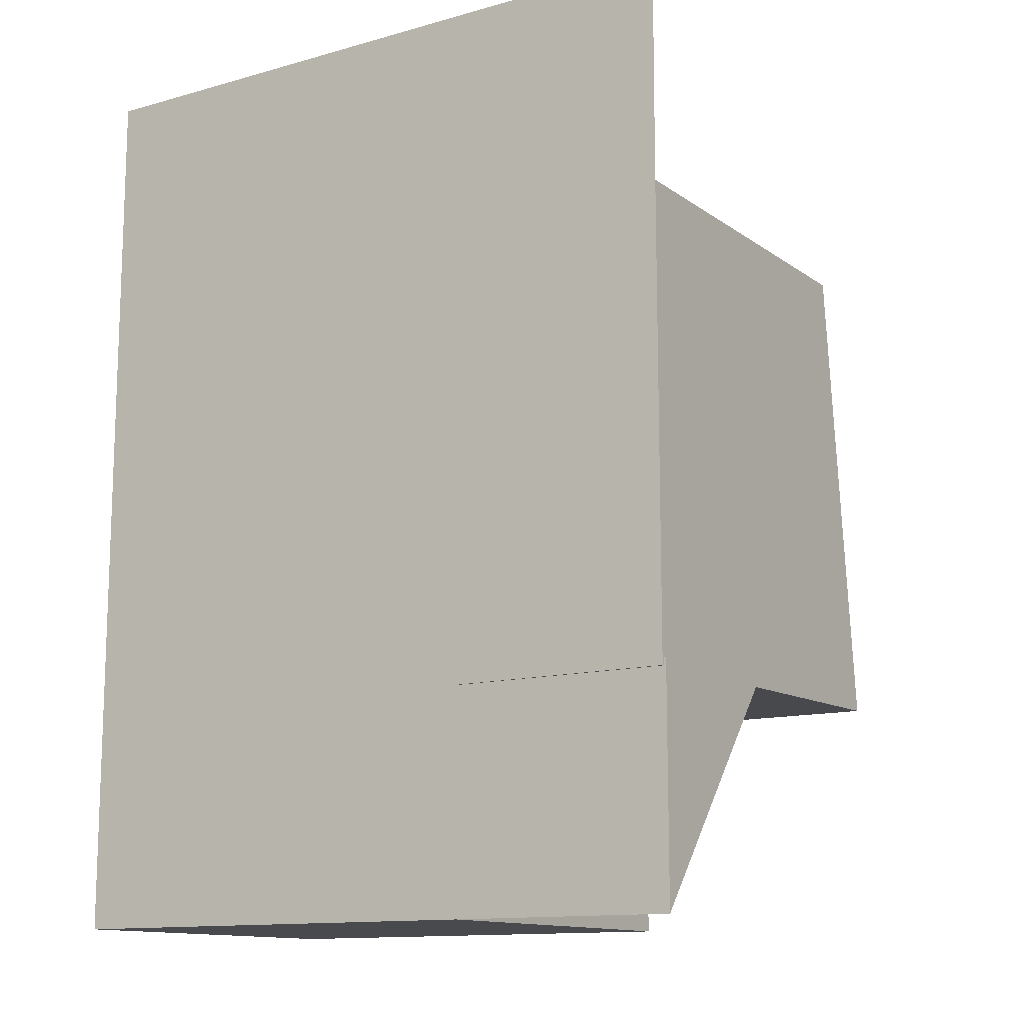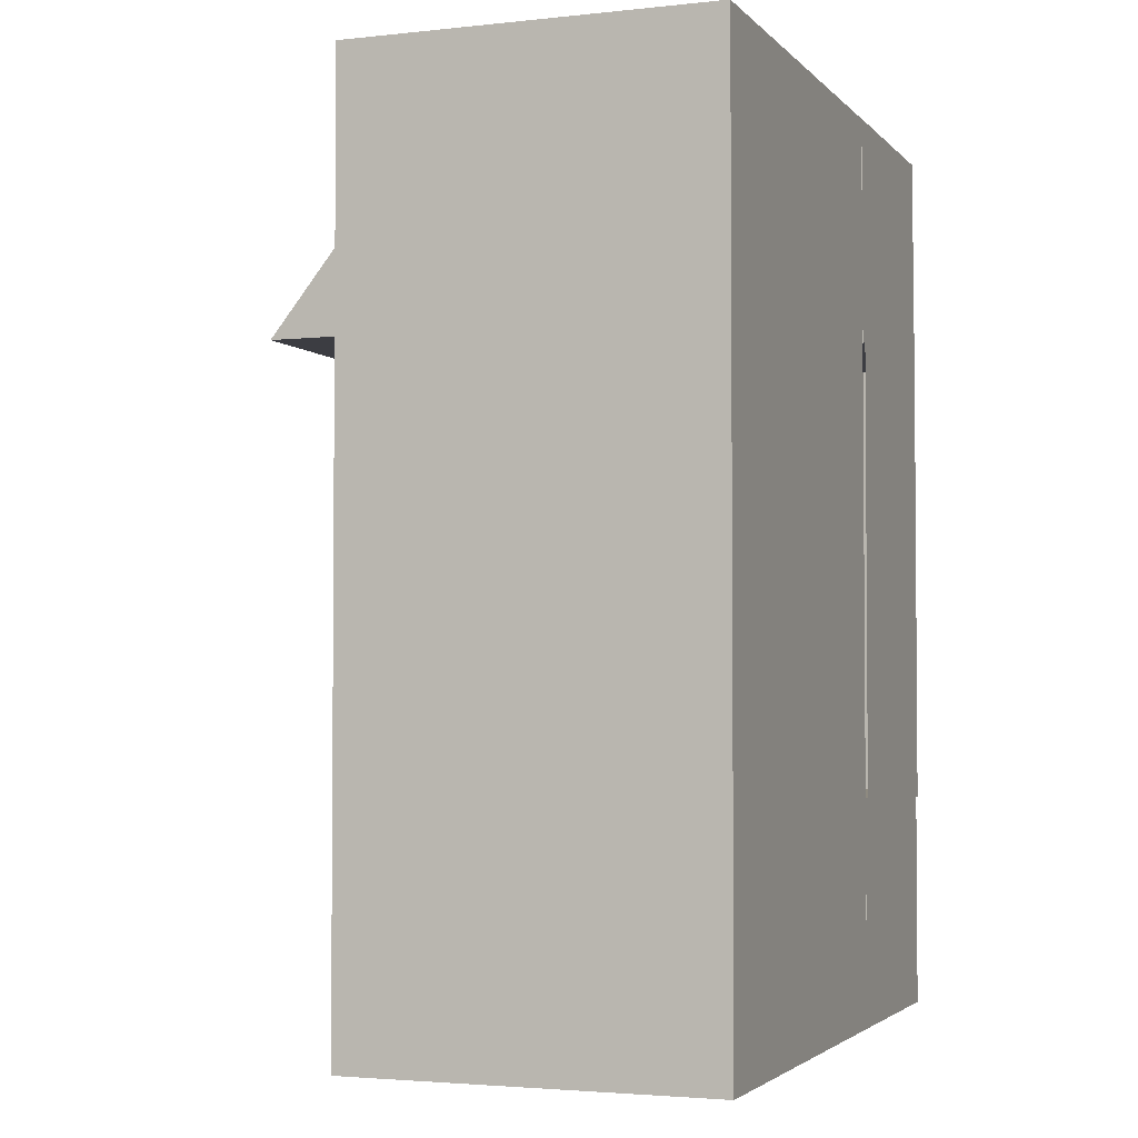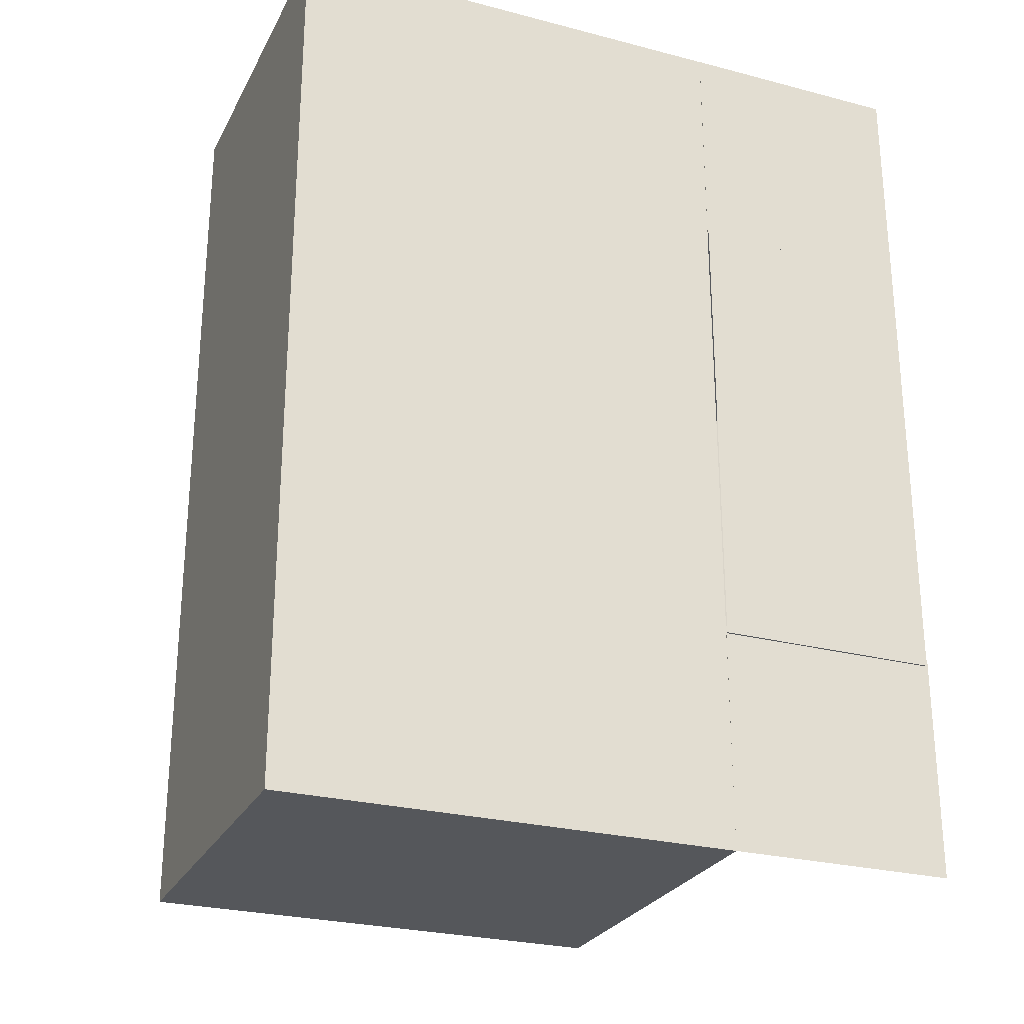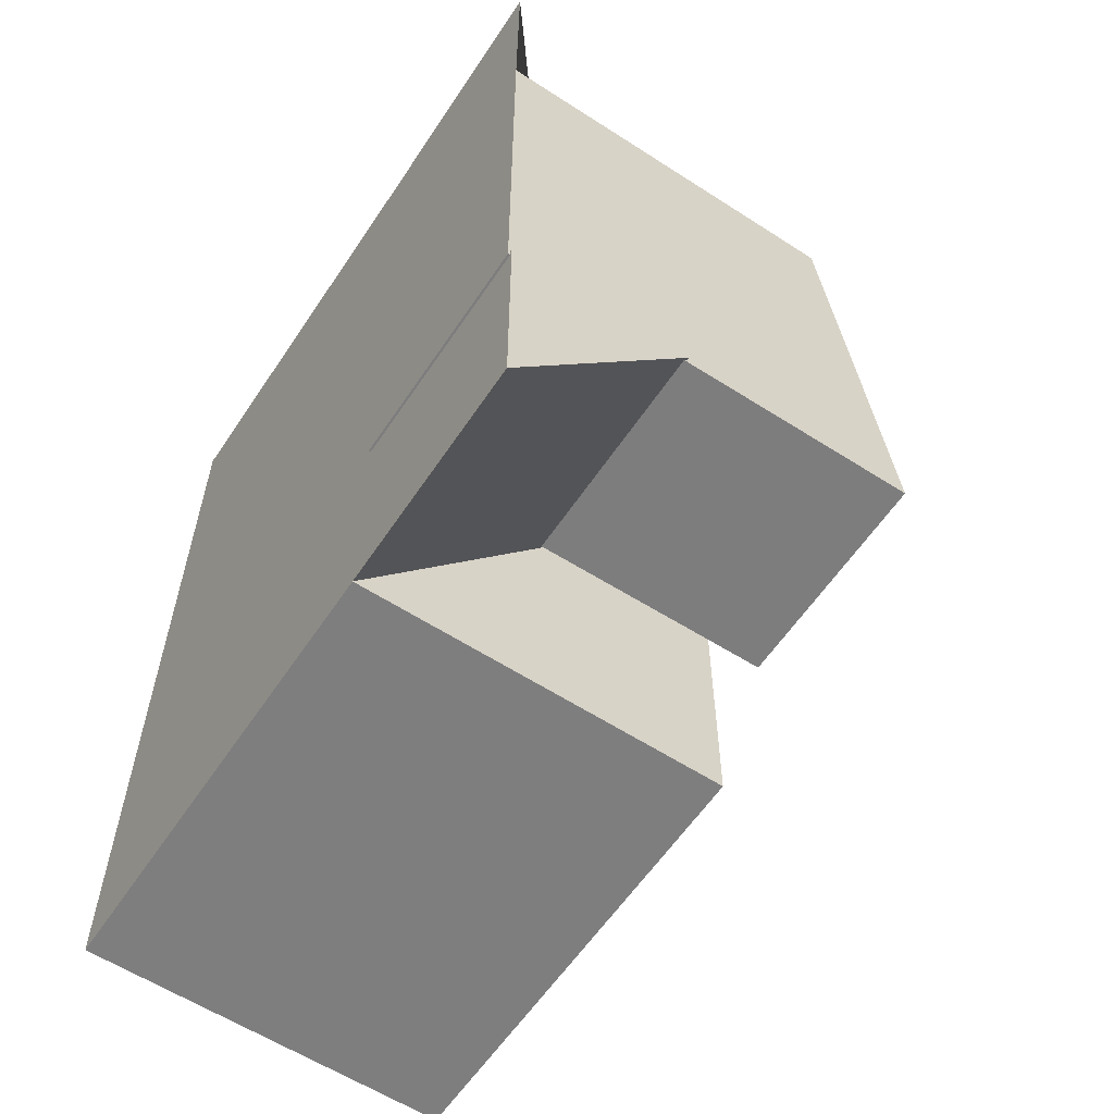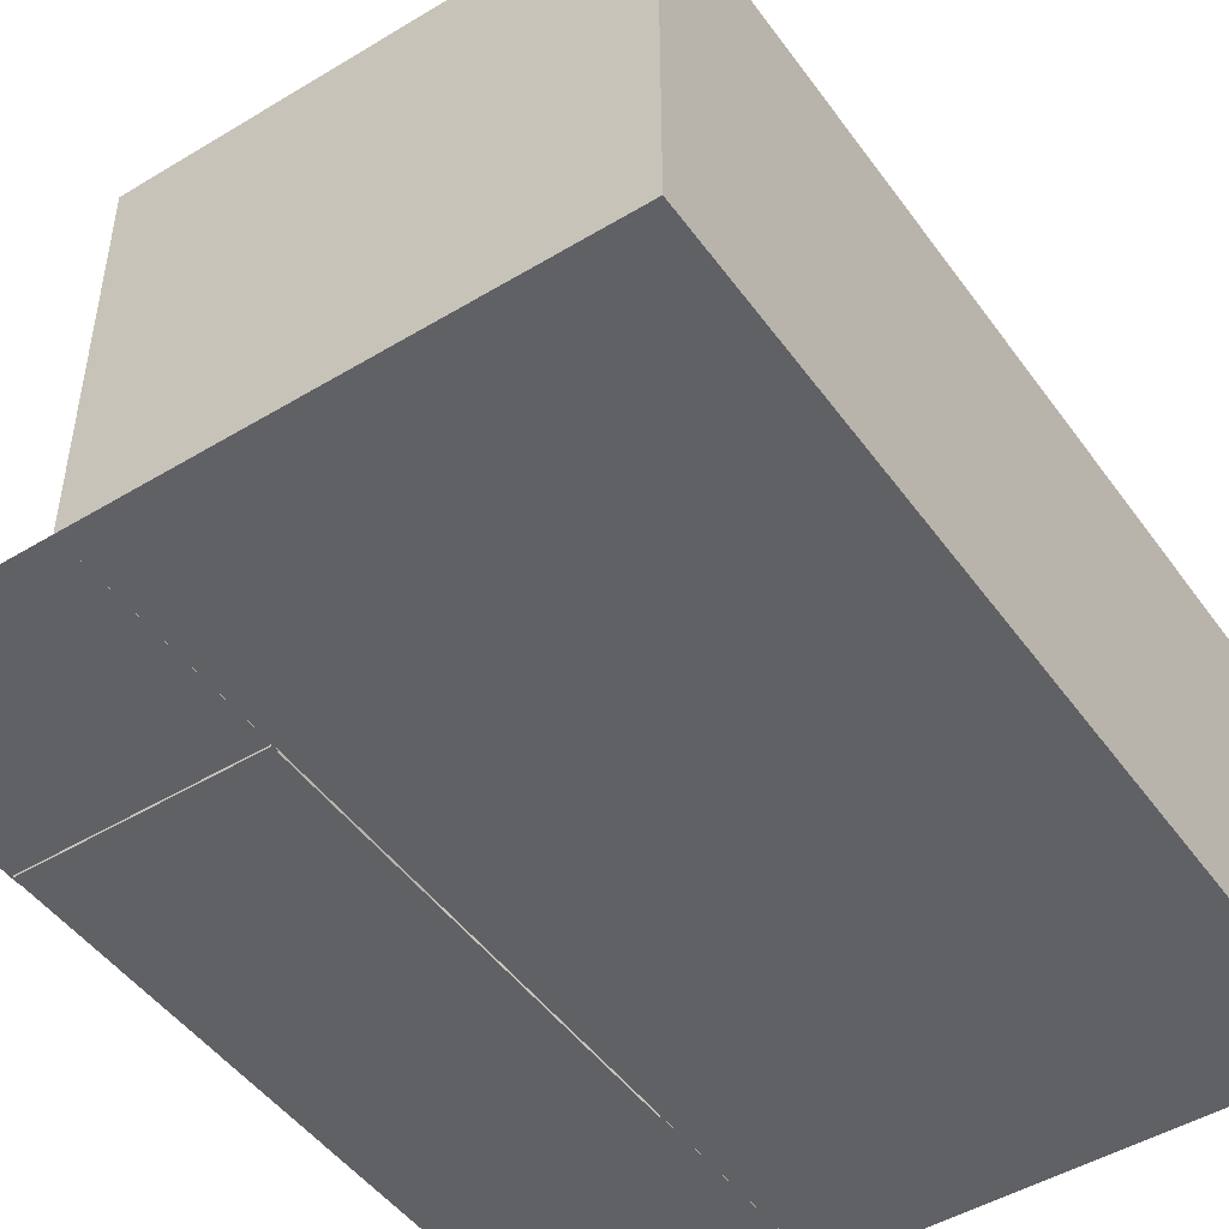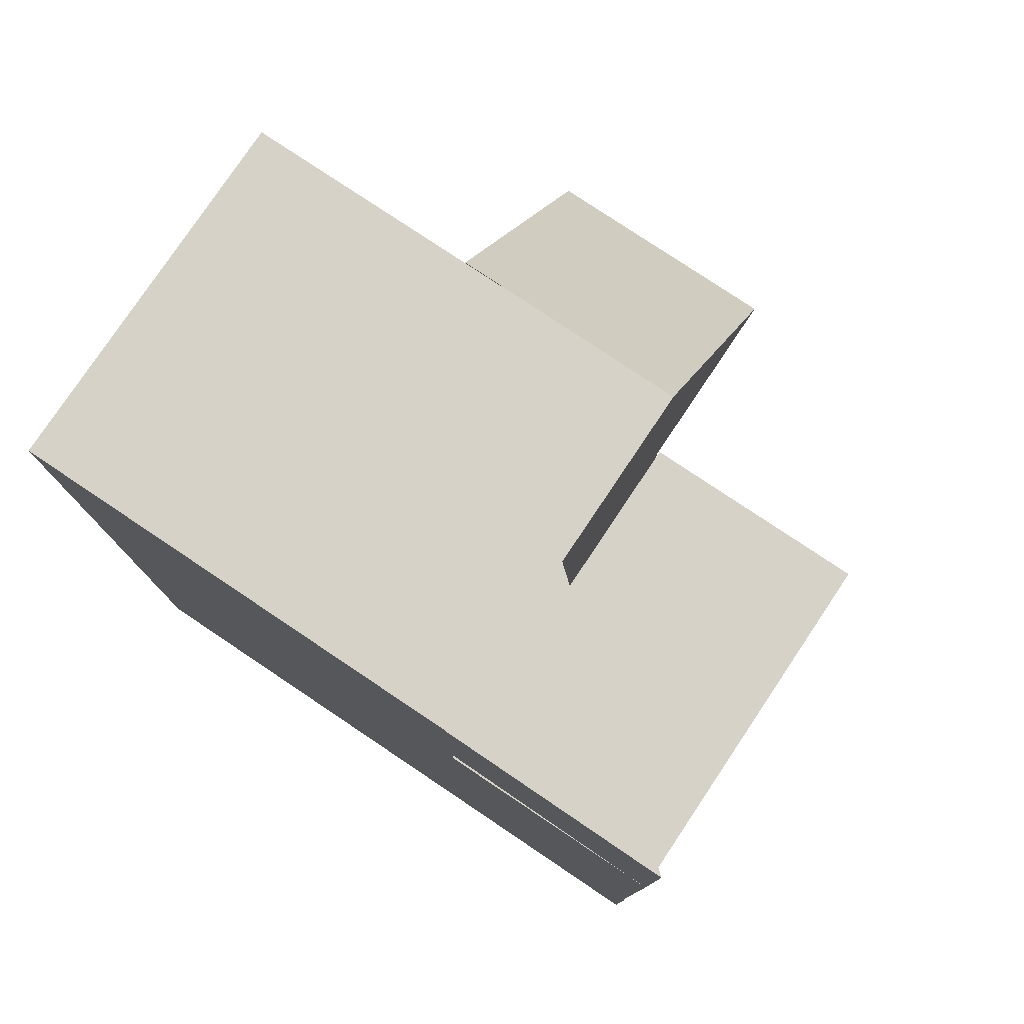
<metadata>
{"format":"obj","ext":"obj","renderer":"f3d","projection":"perspective","resolution":1024,"background":"white","views":[{"elev":-12.8,"azim":32.9,"up":"+Z"},{"elev":-2.9,"azim":-69.4,"up":"+Z"},{"elev":-26.4,"azim":-22.3,"up":"+Z"},{"elev":-59.5,"azim":56.4,"up":"+Z"},{"elev":-47.9,"azim":-145.9,"up":"+Y"},{"elev":78.5,"azim":33.8,"up":"+Z"}]}
</metadata>
<code>
g polySurface16
v 6 -4.721 -12
v 18 -14.37 -12
v 6 -14.37 -12
v 18 -4.721 -12
v 6 -4.721 -12
v 6 -14.37 -12
v 6 -14.35 -24
v 18 -14.37 -12
v 18 -4.721 -12
v 18 -14.37 -24
v 18 -14.37 -24
v 6 -4.721 -12
v 6 -14.35 -24
v 18 -4.721 -12
v 6 -4.721 12
v 6 -14.37 24
v 6 -14.37 12
v 6 -4.721 24
v 6 -4.721 12
v 6 -14.37 12
v 17.87 -14.48 12.02
v 6 -14.37 24
v 6 -4.721 24
v 17.87 -14.42 23.92
v 17.87 -14.42 23.92
v 6 -4.721 12
v 17.87 -14.48 12.02
v 6 -4.721 24
v 6 14.48 12
v -6 4.865 12
v 6 4.865 12
v -6 14.48 12
v 6 14.48 12
v 6 4.865 12
v 6 4.879 24
v -6 4.865 12
v -6 14.48 12
v -6 4.904 24
v -6 4.904 24
v 6 14.48 12
v 6 4.879 24
v -6 14.48 12
v 6.083 -9.553 -12.33
v 17.87 -14.48 -12.4
v 17.87 -9.553 -12.33
v 6.003 -14.48 -12.4
v 17.87 -9.553 12.02
v 6.003 -14.48 12.02
v 6.083 -9.553 12.02
v 17.87 -14.48 12.02
v 17.87 -14.48 12.02
v 17.87 -9.553 -12.33
v 17.87 -14.48 -12.4
v 17.87 -9.553 12.02
v 6.143 7.77 -12.08
v 17.87 -9.553 -12.33
v 17.87 7.77 -12.08
v 6.083 -9.553 -12.33
v 17.87 -9.553 12.02
v 17.87 7.77 -12.08
v 17.87 -9.553 -12.33
v 17.87 5.022 12.02
v 17.87 5.022 12.02
v 6.083 -9.553 12.02
v 6.058 5.022 12.02
v 17.87 -9.553 12.02
v -18 -14.35 -24
v 6 -14.35 24
v 6 -14.35 -24
v -18 -14.35 24
v -18 -9.521 -24
v 6 4.879 -24
v -18 4.879 -24
v 6 -9.521 -24
v -18 -9.521 24
v -18 4.879 -24
v -18 4.879 24
v -18 -9.521 -24
v 6 4.879 24
v -18 -9.521 24
v -18 4.879 24
v 6 -9.521 24
v 6 4.879 -24
v 6 -9.521 24
v 6 4.879 24
v 6 -9.521 -24
v -18 -9.521 -24
v 6 -14.35 -24
v 6 -9.521 -24
v -18 -14.35 -24
v 6 -9.521 -24
v 6 -14.35 24
v 6 -9.521 24
v 6 -14.35 -24
v 6 -9.521 24
v -18 -14.35 24
v -18 -9.521 24
v 6 -14.35 24
v -18 -9.521 24
v -18 -14.35 -24
v -18 -9.521 -24
v -18 -14.35 24
v 17.87 -14.48 -12.4
v 6.003 -14.48 12.02
v 17.87 -14.48 12.02
v 6.003 -14.48 -12.4
v 18 -14.37 -12
v 6 -14.35 -24
v 6 -14.37 -12
v 18 -14.37 -24
v 6 -14.37 24
v 17.87 -14.48 12.02
v 6 -14.37 12
v 17.87 -14.42 23.92
v 17.87 5.022 12.02
v 6.143 7.77 -12.08
v 17.87 7.77 -12.08
v 6.058 5.022 12.02
v -18 4.879 -24
v 6 4.879 24
v -18 4.879 24
v 6 4.879 -24
g polySurface16_0
f 3 2 1
f 1 2 4
f 7 6 5
f 10 9 8
f 13 12 11
f 11 12 14
f 17 16 15
f 15 16 18
f 21 20 19
f 24 23 22
f 27 26 25
f 25 26 28
f 31 30 29
f 29 30 32
f 35 34 33
f 38 37 36
f 41 40 39
f 39 40 42
f 45 44 43
f 44 46 43
f 49 48 47
f 48 50 47
f 53 52 51
f 52 54 51
f 57 56 55
f 56 58 55
f 61 60 59
f 60 62 59
f 65 64 63
f 64 66 63
f 69 68 67
f 68 70 67
f 73 72 71
f 72 74 71
f 77 76 75
f 76 78 75
f 81 80 79
f 80 82 79
f 85 84 83
f 84 86 83
f 89 88 87
f 88 90 87
f 93 92 91
f 92 94 91
f 97 96 95
f 96 98 95
f 101 100 99
f 100 102 99
f 105 104 103
f 104 106 103
f 109 108 107
f 108 110 107
f 113 112 111
f 112 114 111
f 117 116 115
f 116 118 115
f 121 120 119
f 120 122 119

</code>
